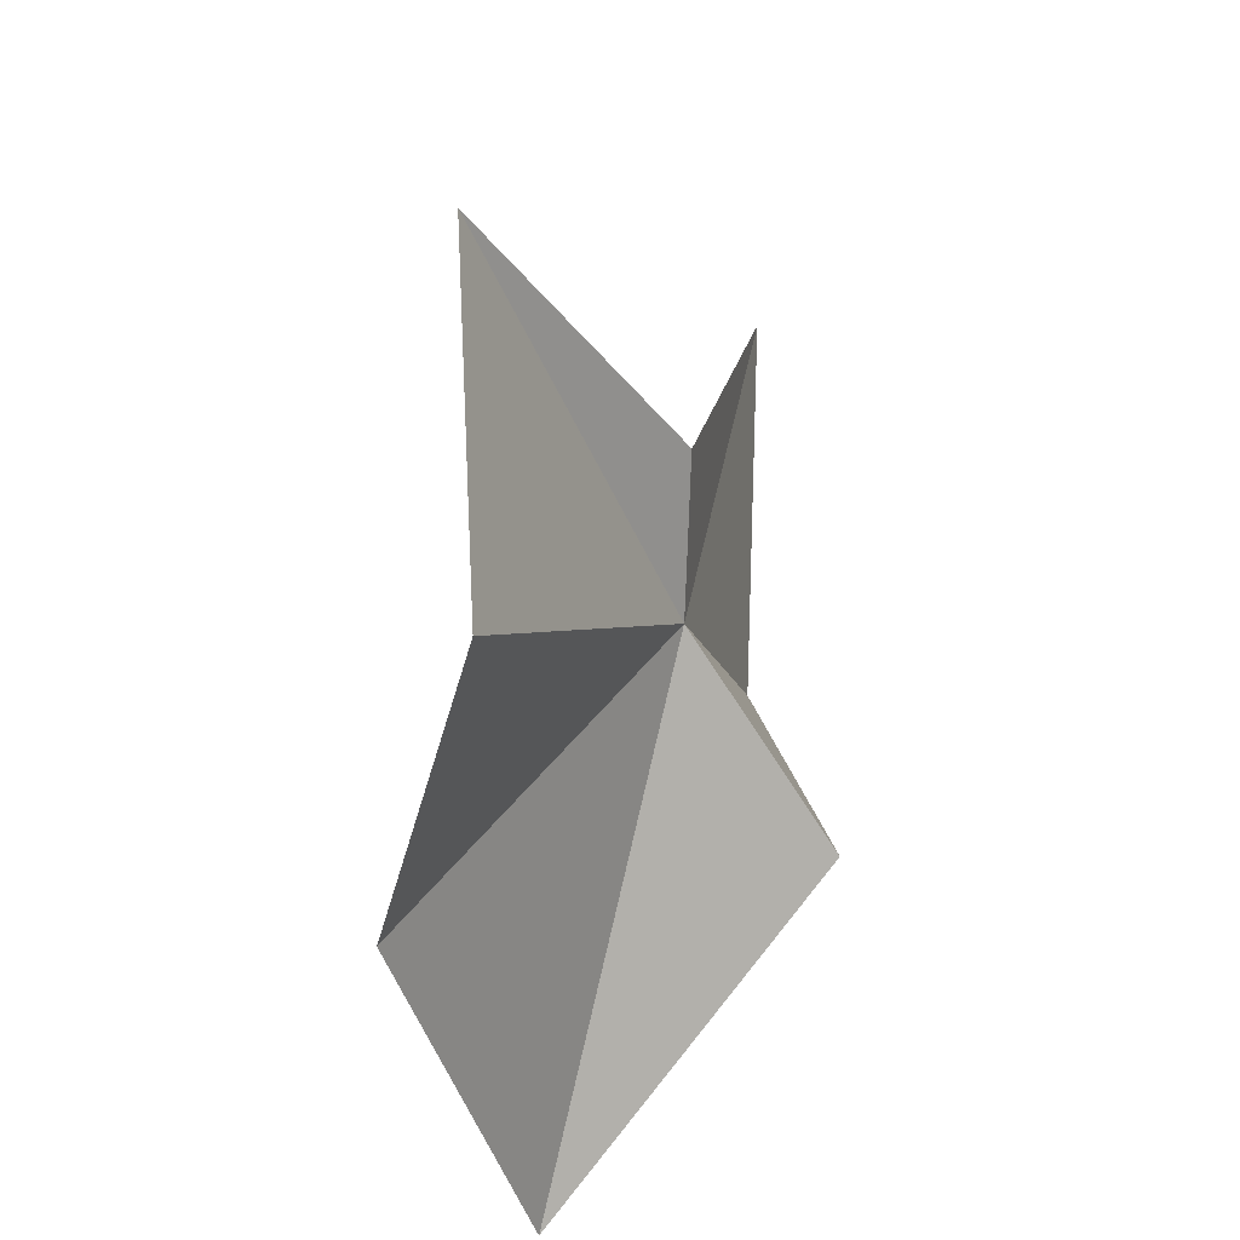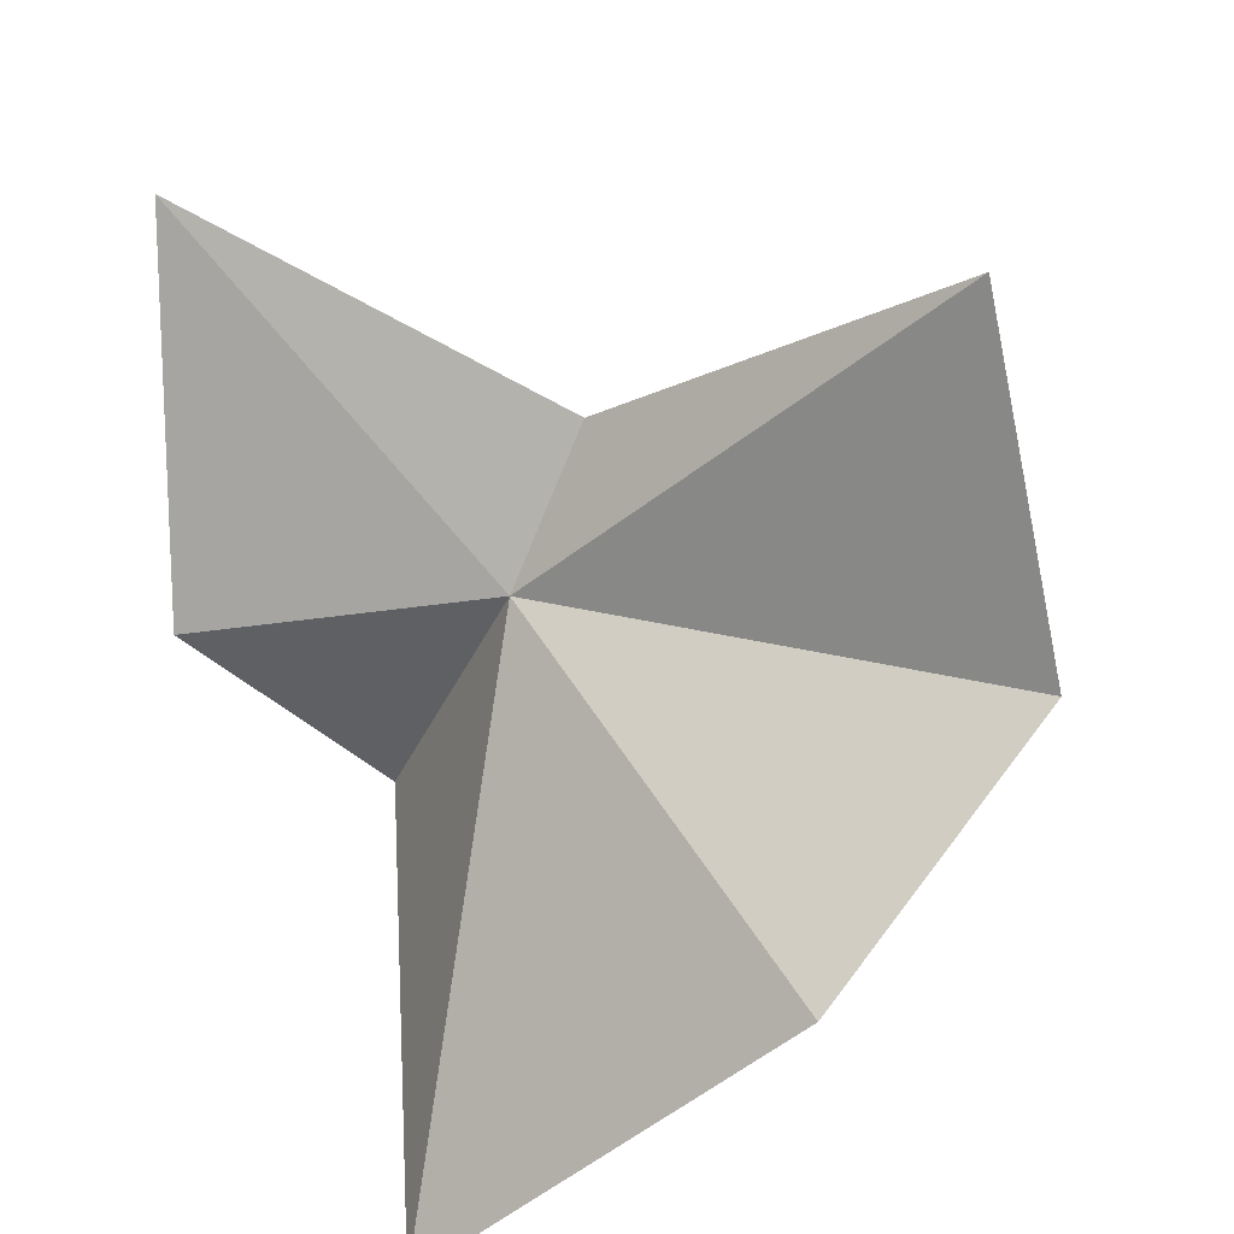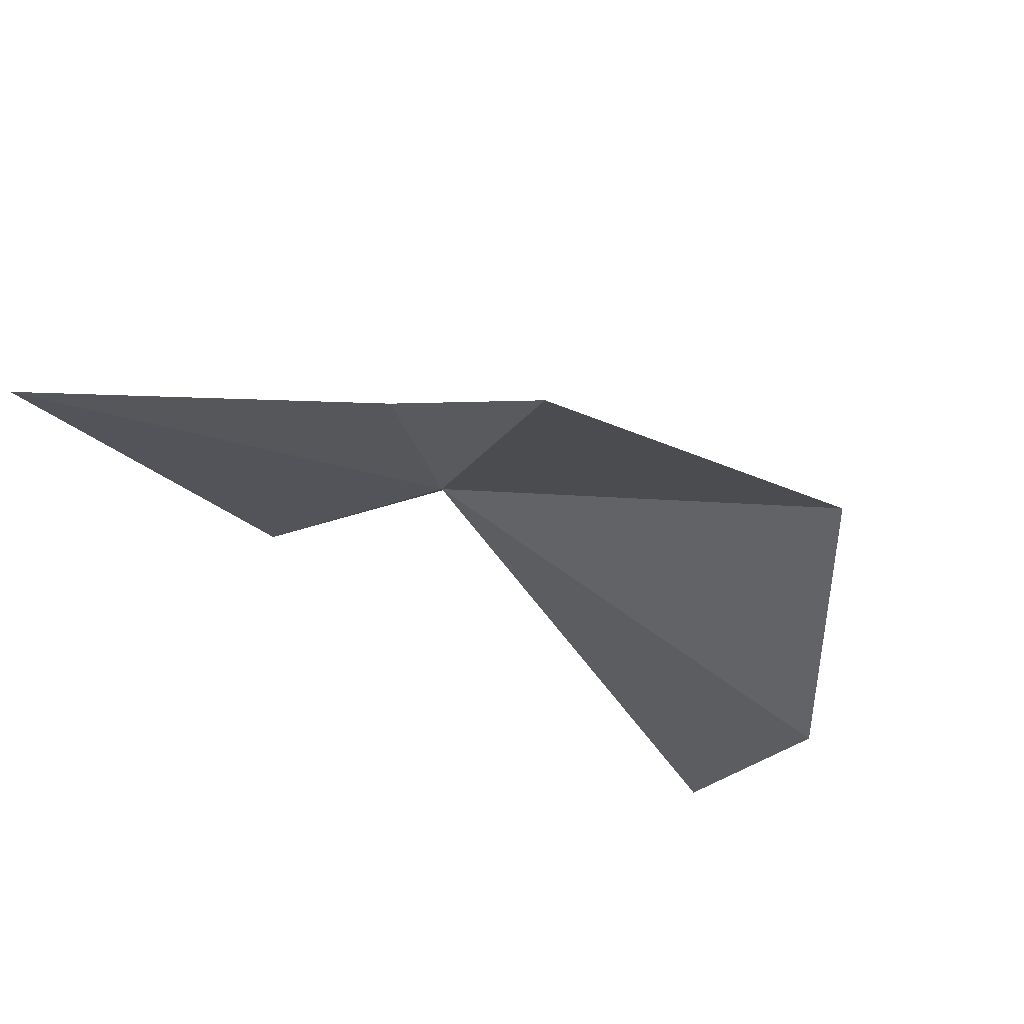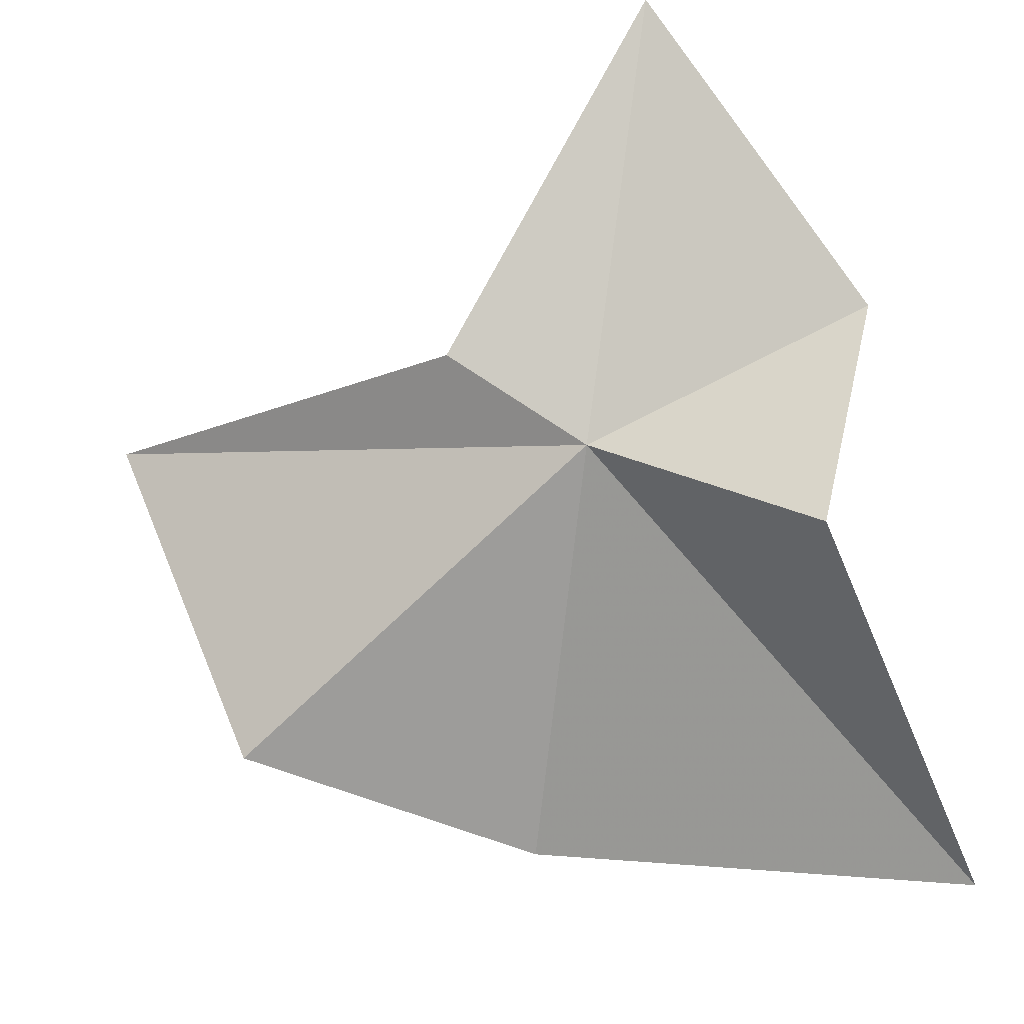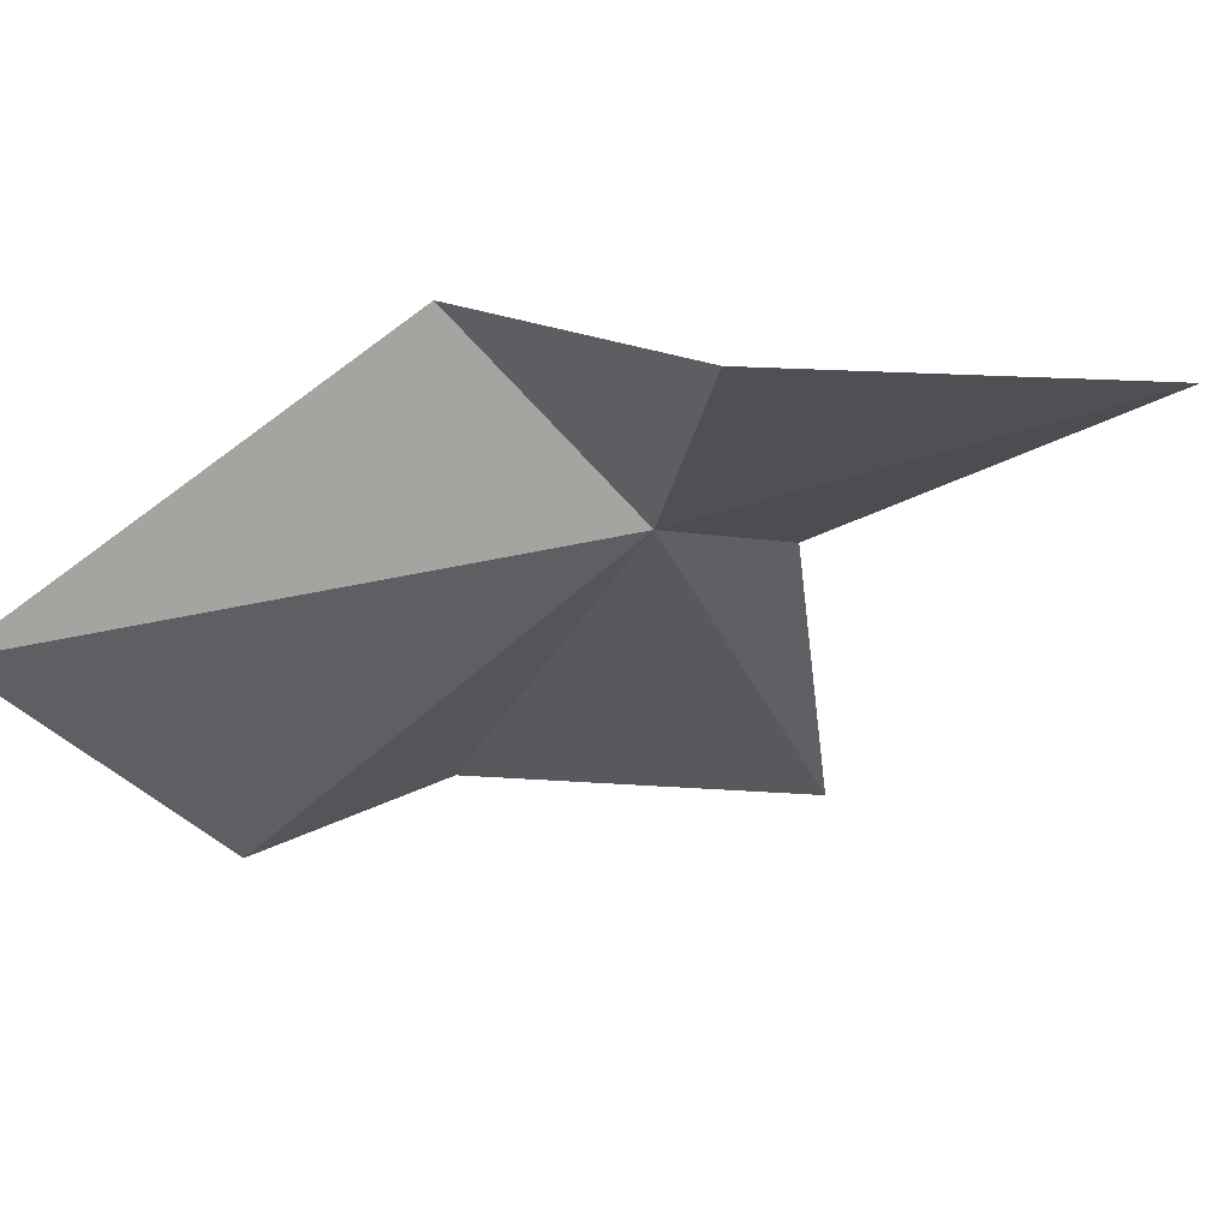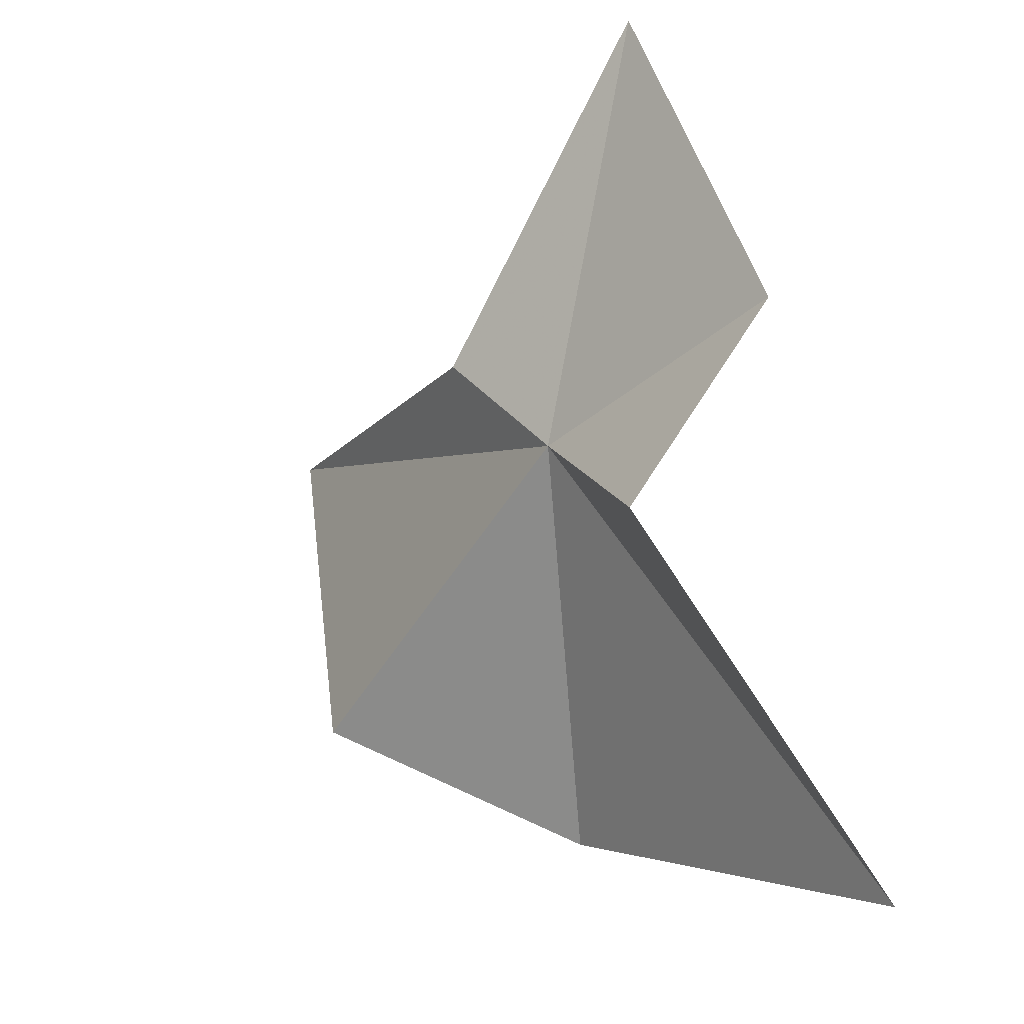
<metadata>
{"format":"obj","ext":"obj","renderer":"f3d","projection":"perspective","resolution":1024,"background":"white","views":[{"elev":-26.3,"azim":92.4,"up":"+Z"},{"elev":-74.3,"azim":21.7,"up":"+Y"},{"elev":-27.4,"azim":60.9,"up":"+Y"},{"elev":75.3,"azim":167.4,"up":"+Y"},{"elev":-9.6,"azim":-86.7,"up":"+Y"},{"elev":-21.9,"azim":-145.4,"up":"+Z"}]}
</metadata>
<code>
v -8.721 -24.96 84.19
v -14.67 -23.76 85.43
v -11.86 -23.41 92.64
v -14.58 -27.93 74.26
v -12.44 -22.09 80.99
v -6.113 -30.07 77.05
v -6.385 -24.75 86.57
v -0.6231 -28.05 80.05
v 0.603 -28.35 87.07
f 1 3 2
f 1 5 4
f 1 2 5
f 1 4 6
f 1 7 3
f 1 6 8
f 1 8 9
f 1 9 7

</code>
